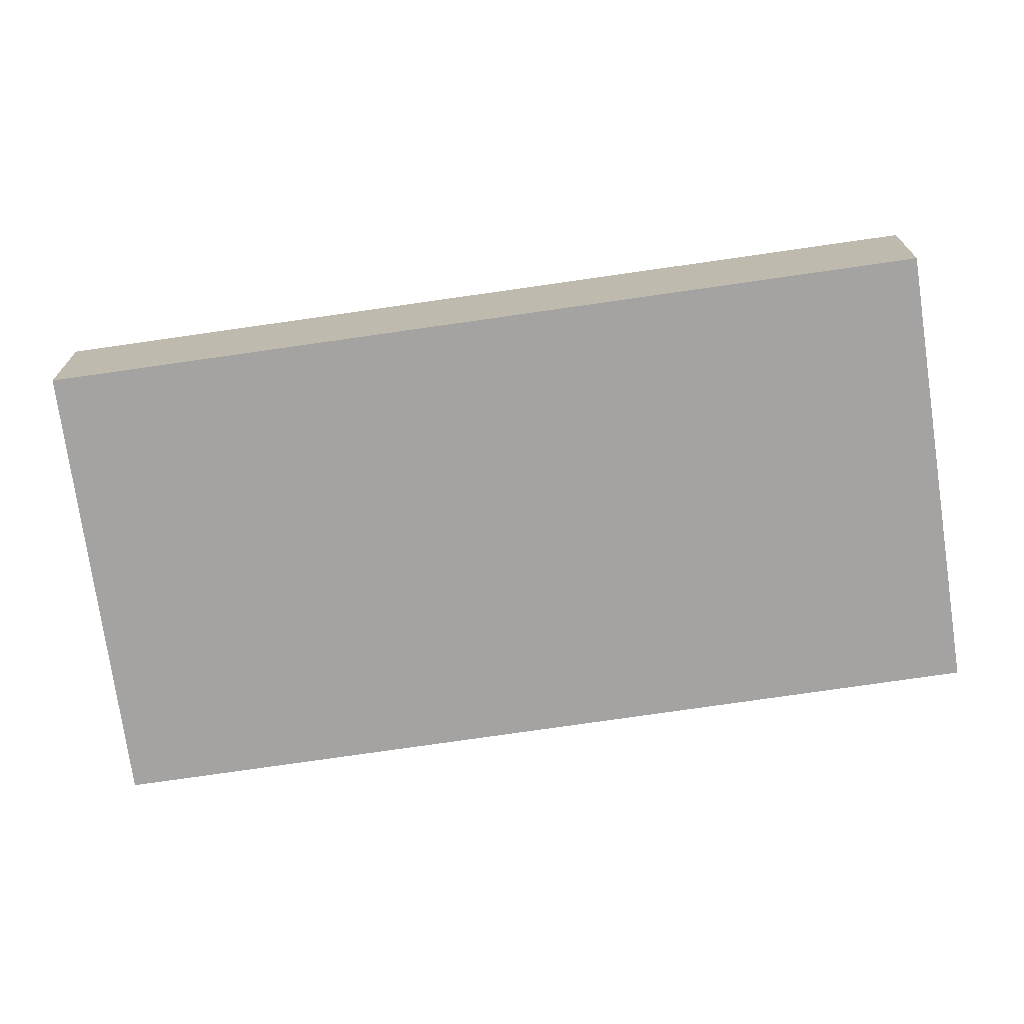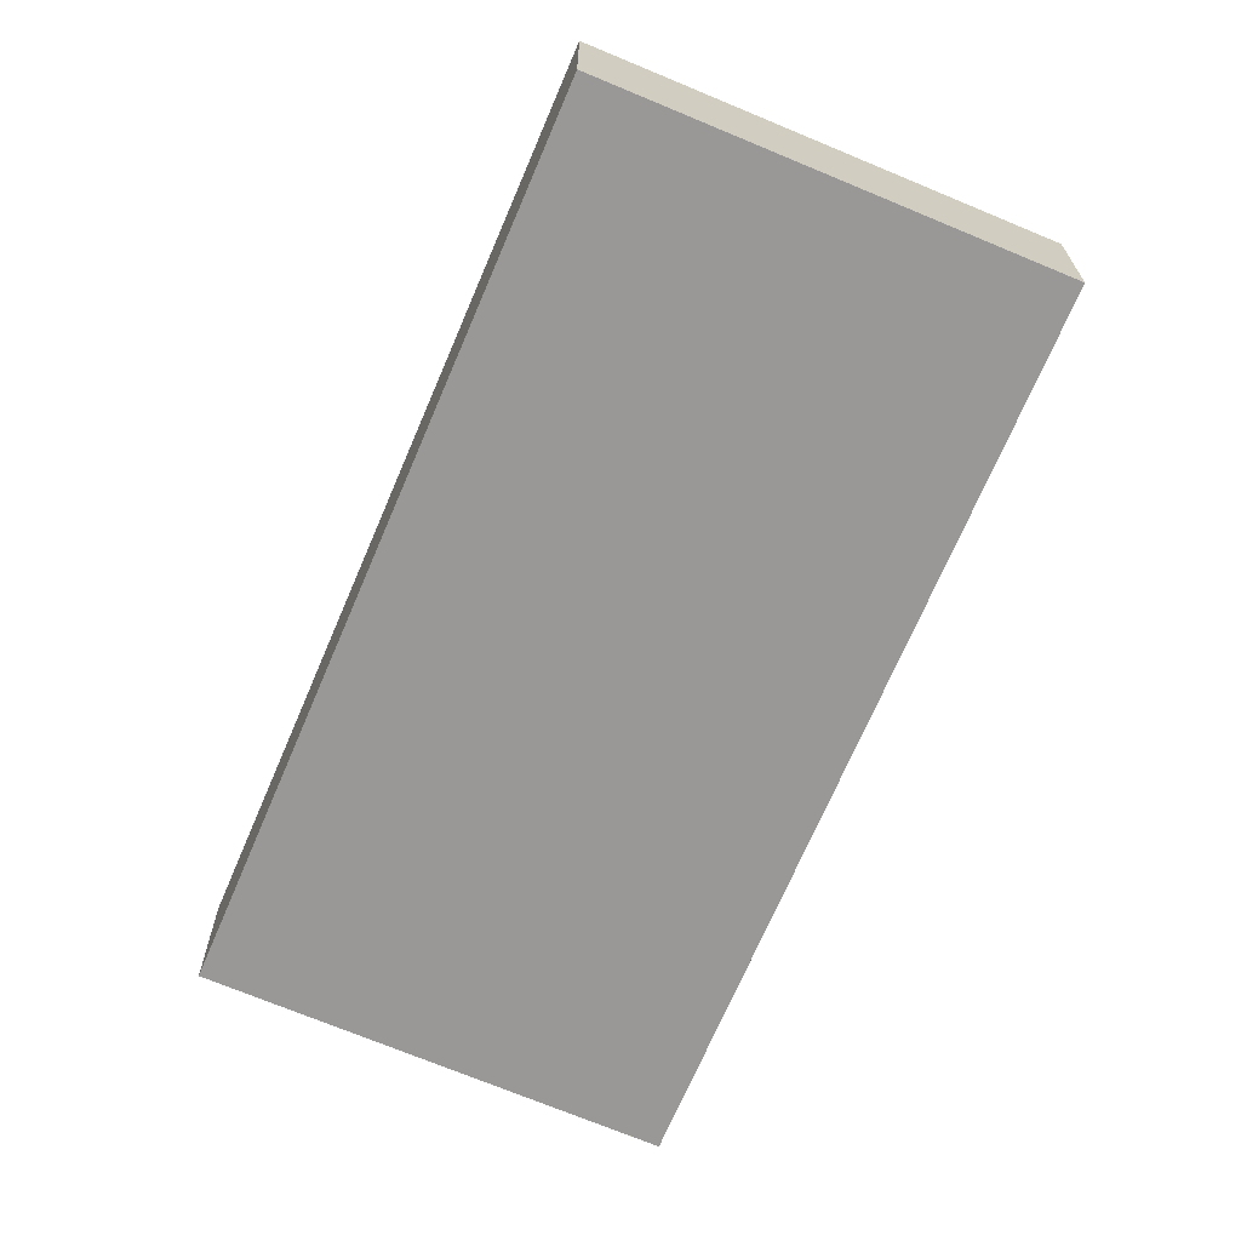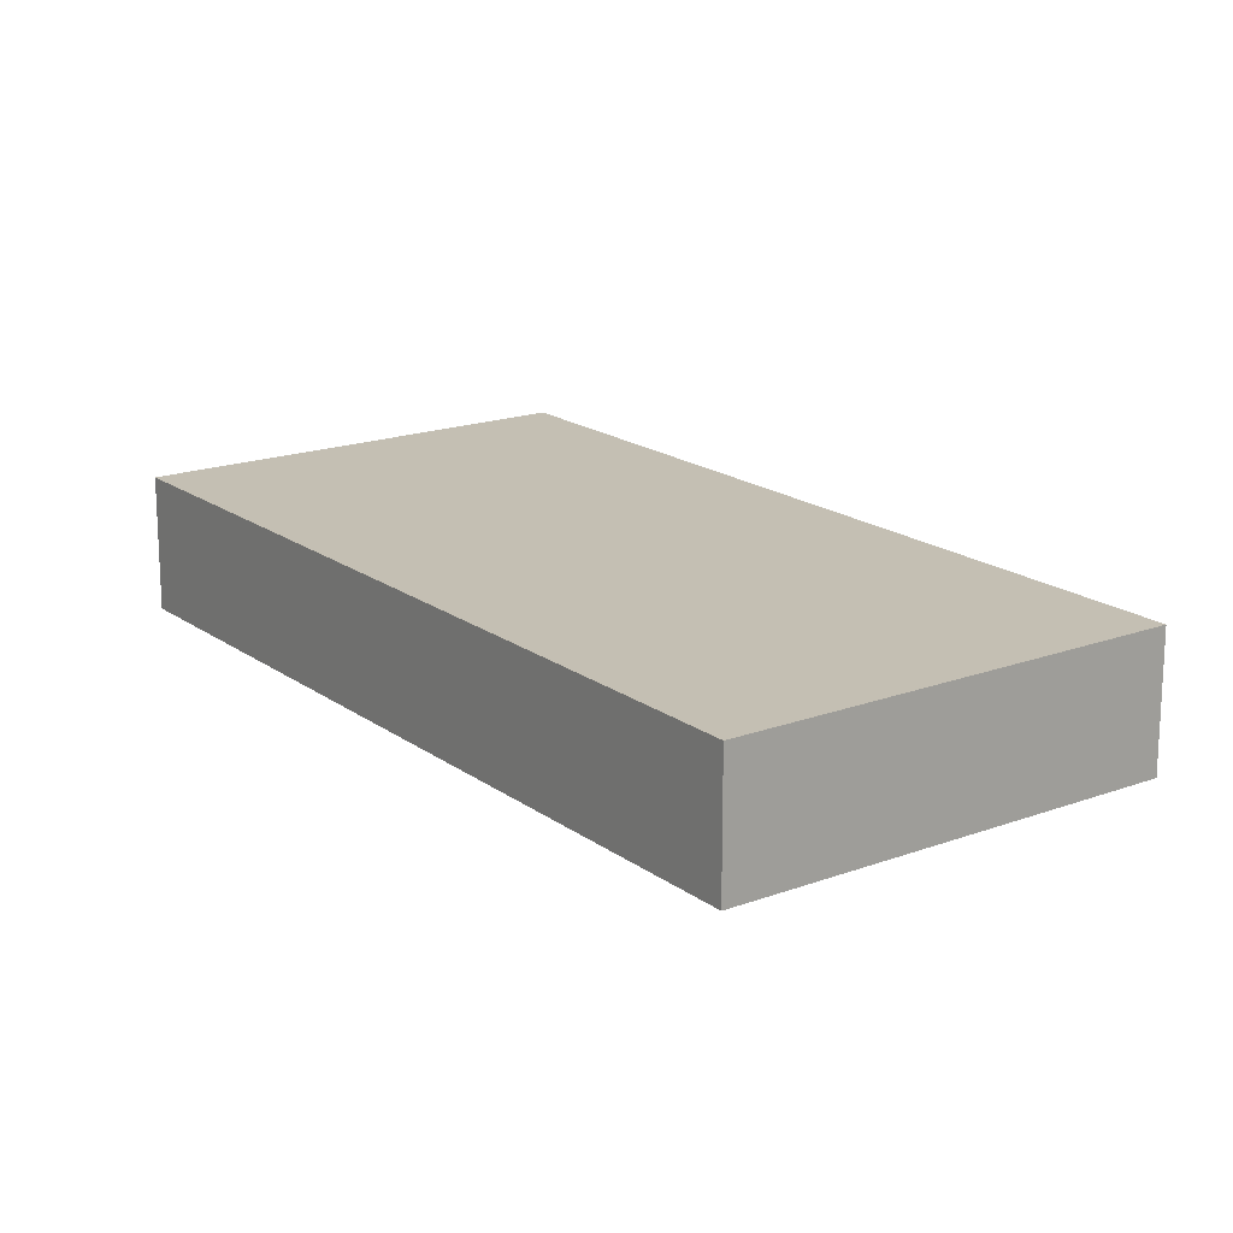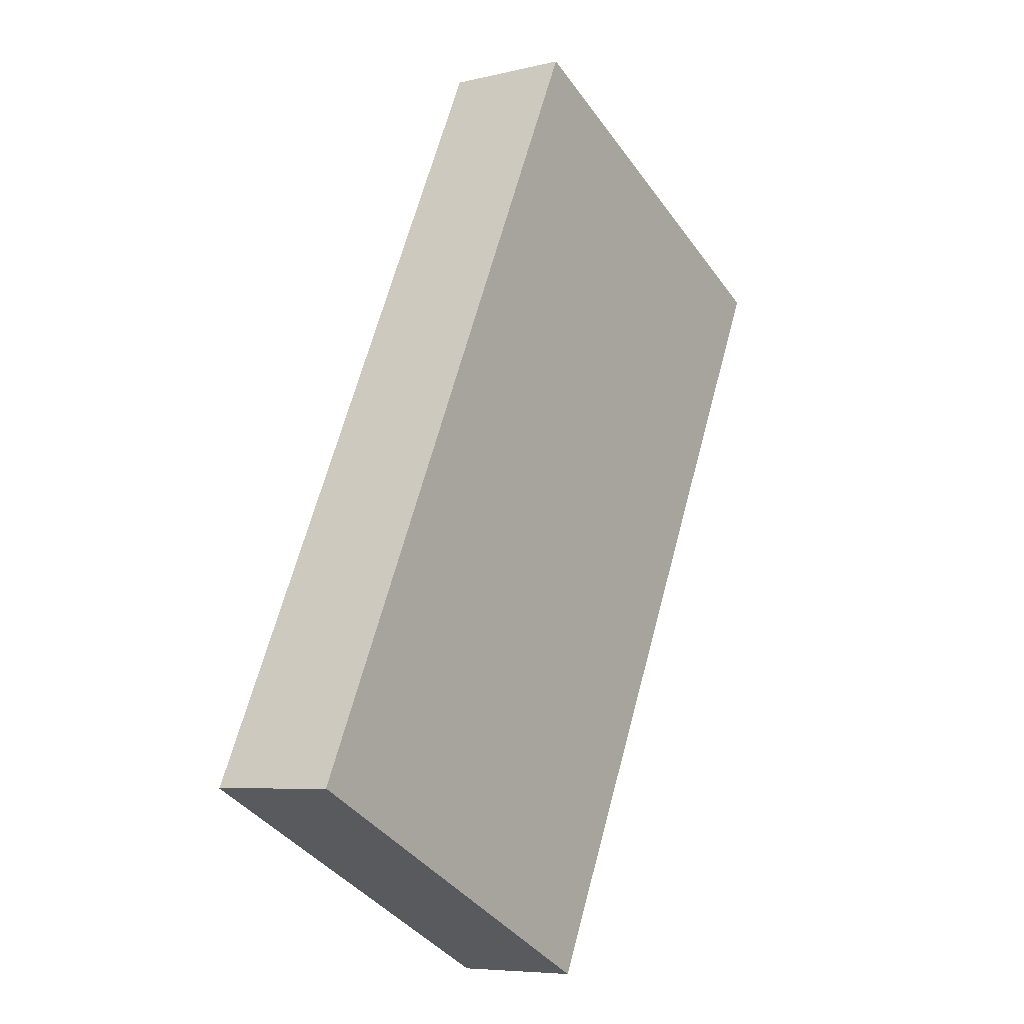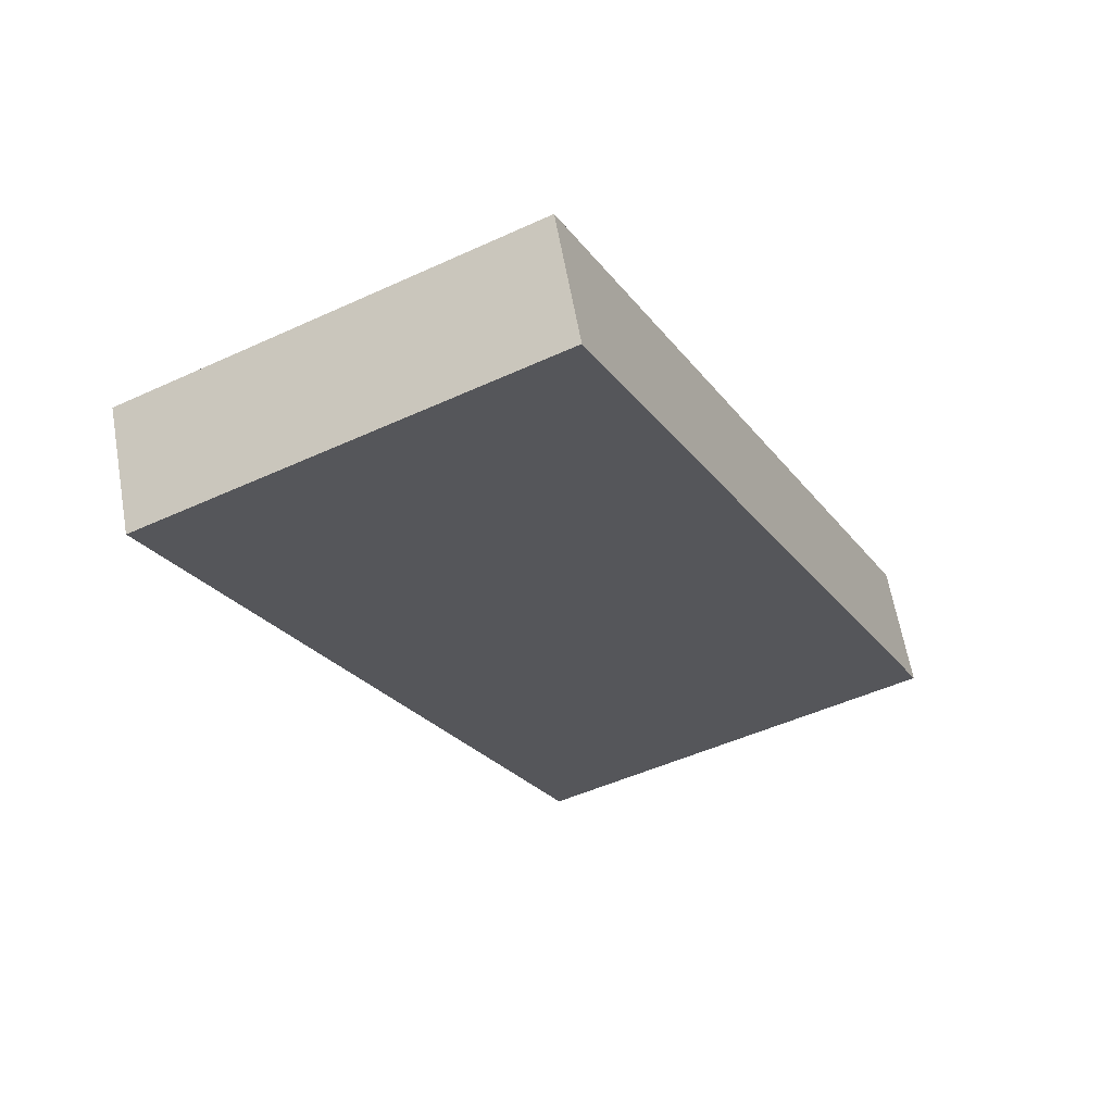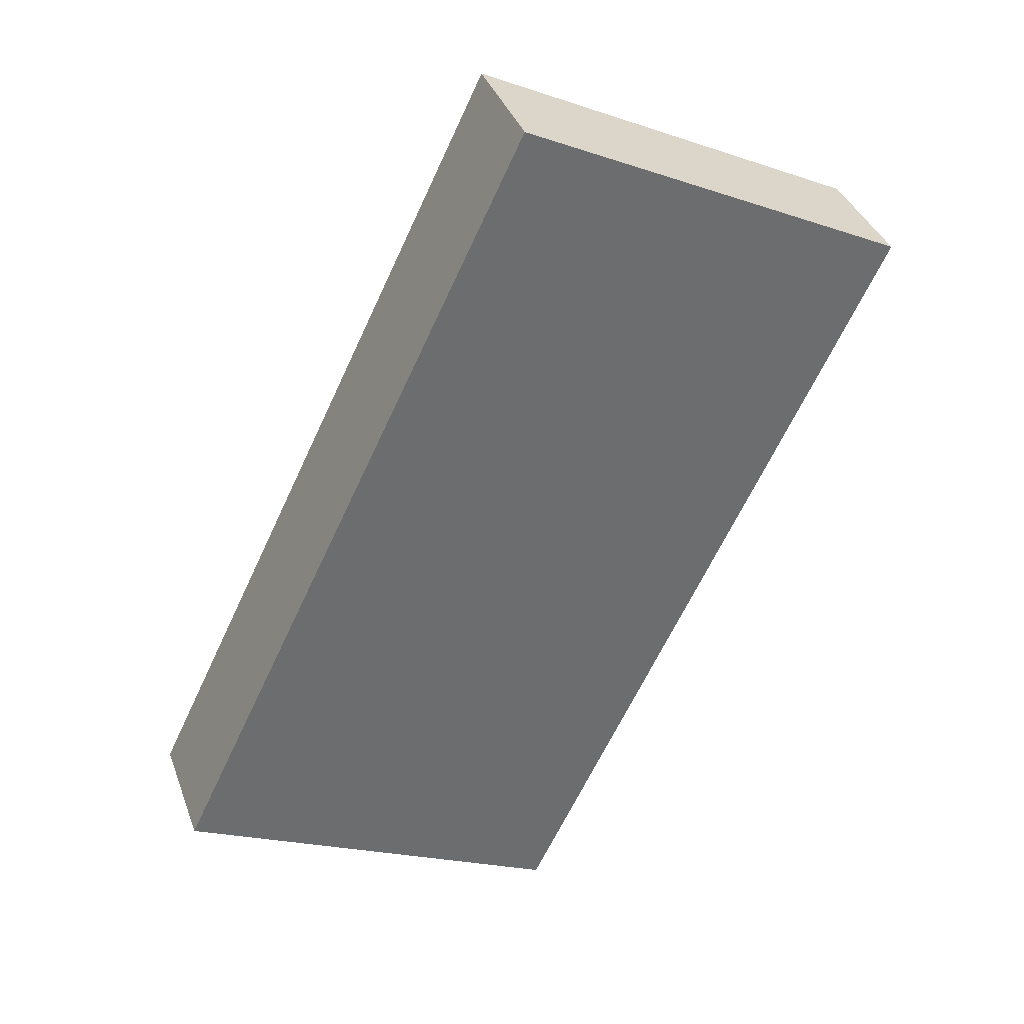
<metadata>
{"format":"obj","ext":"obj","renderer":"f3d","projection":"perspective","resolution":1024,"background":"white","views":[{"elev":-73.1,"azim":124.2,"up":"+Y"},{"elev":-68.6,"azim":-177.0,"up":"+Y"},{"elev":17.9,"azim":-9.9,"up":"+Y"},{"elev":-7.0,"azim":-55.2,"up":"+Z"},{"elev":62.4,"azim":170.0,"up":"+Z"},{"elev":36.8,"azim":-18.7,"up":"+Z"}]}
</metadata>
<code>
v  0.017 1.637 0.035
v  4.676 1.637 -2.259
v  0 1.637 1.002e-16
v  4.981 1.637 -2.406
v  9.83 1.637 7.443
v  5.02 1.637 -2.425
v  4.797 1.637 9.921
v  5.02 1.485e-16 -2.425
v  0 0 0
v  4.981 1.473e-16 -2.406
v  4.676 1.383e-16 -2.259
v  4.797 -6.075e-16 9.921
v  0.017 -2.143e-18 0.035
v  9.83 -4.558e-16 7.443
g defaultobject
f 1 2 3
f 2 1 4
f 4 5 6
f 5 4 1
f 5 1 7
f 8 4 6
f 4 8 2
f 2 8 3
f 3 8 9
f 9 8 10
f 9 10 11
f 9 1 3
f 1 9 7
f 7 9 12
f 12 9 13
f 12 5 7
f 5 12 14
f 14 6 5
f 6 14 8
f 11 13 9
f 13 11 12
f 12 11 14
f 14 11 10
f 14 10 8

</code>
